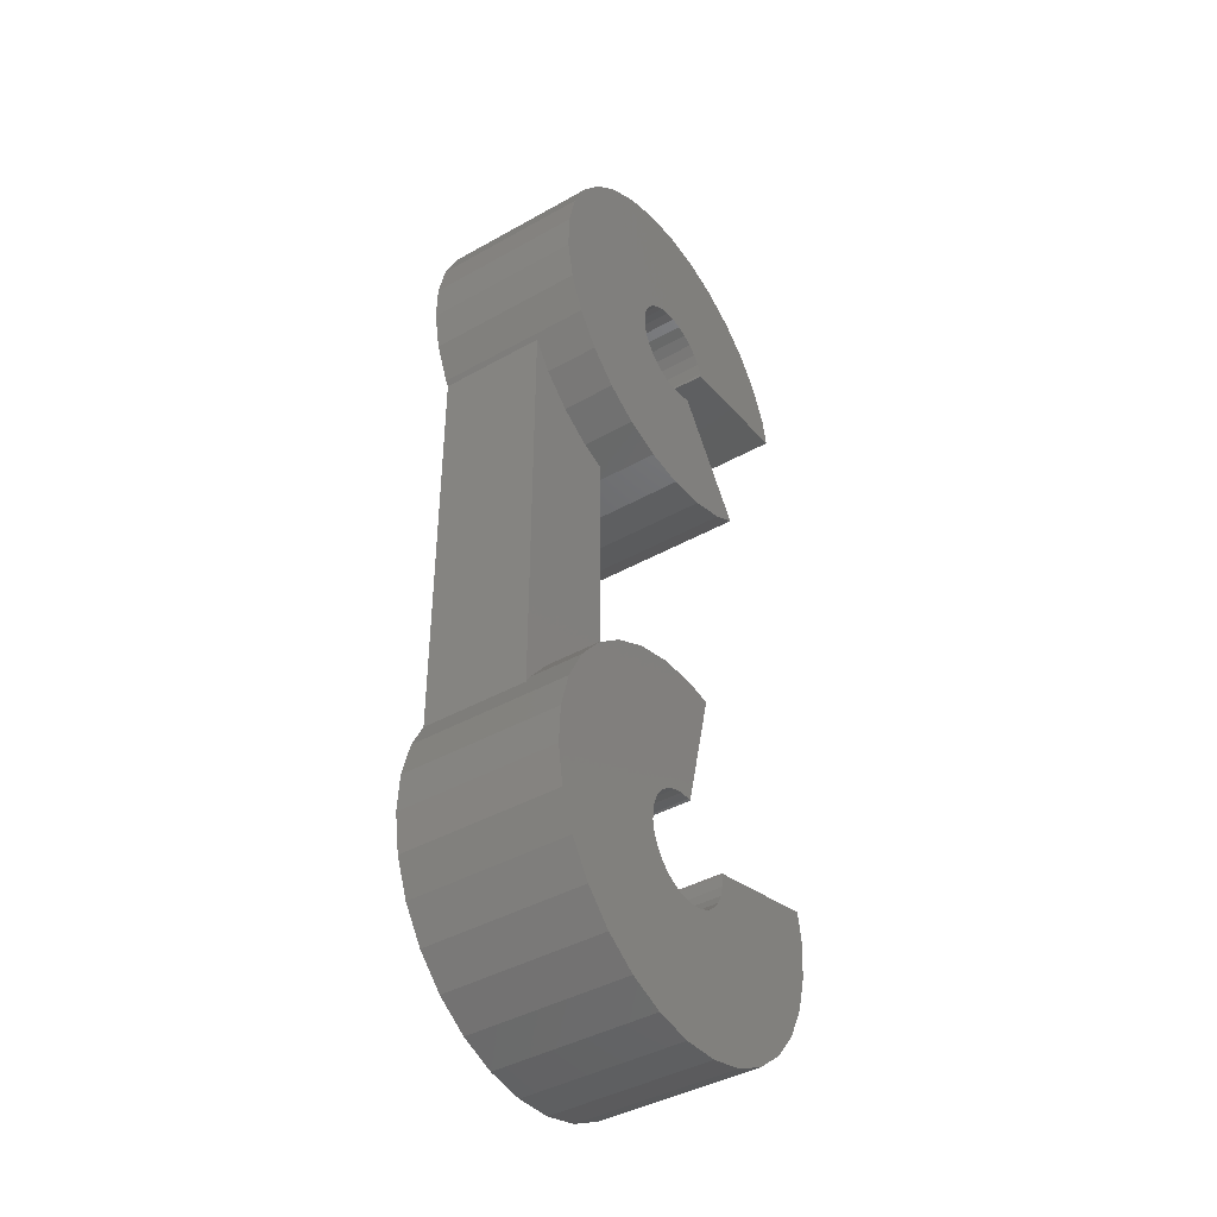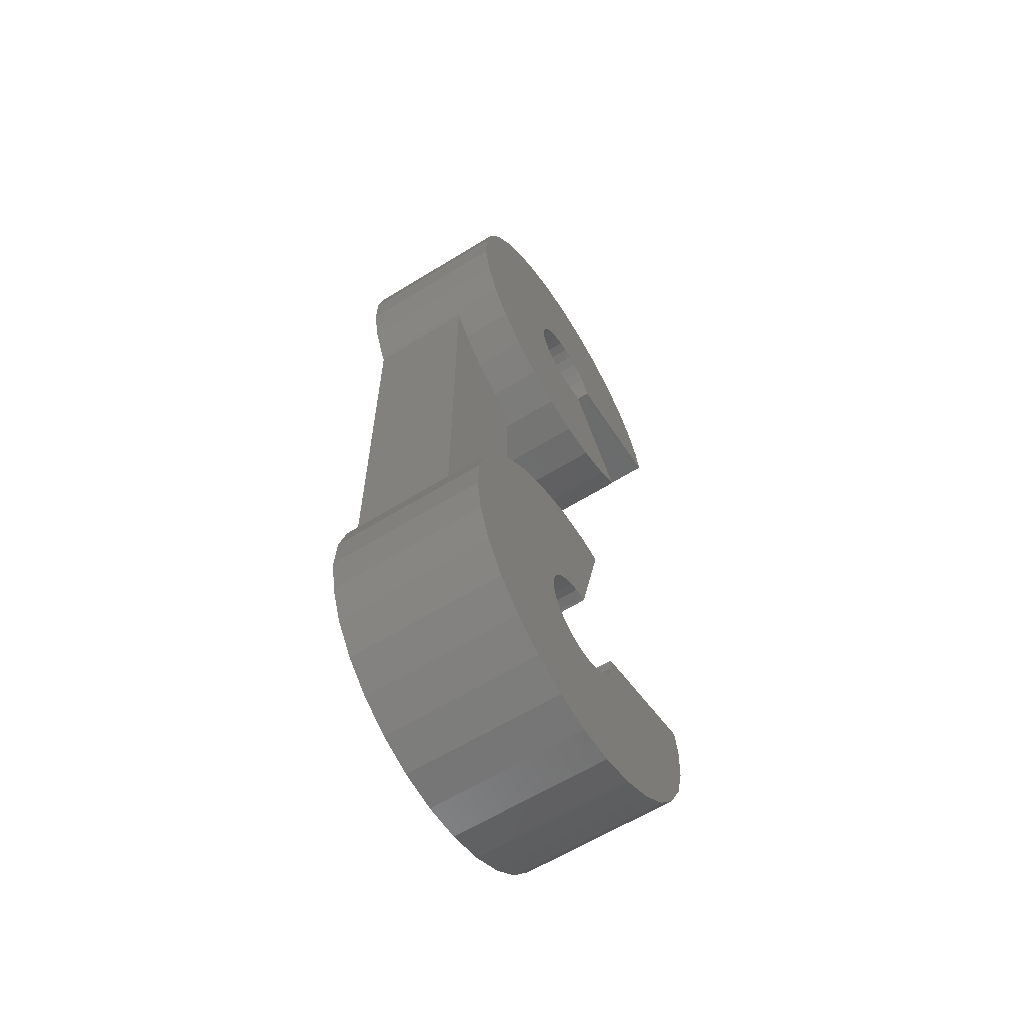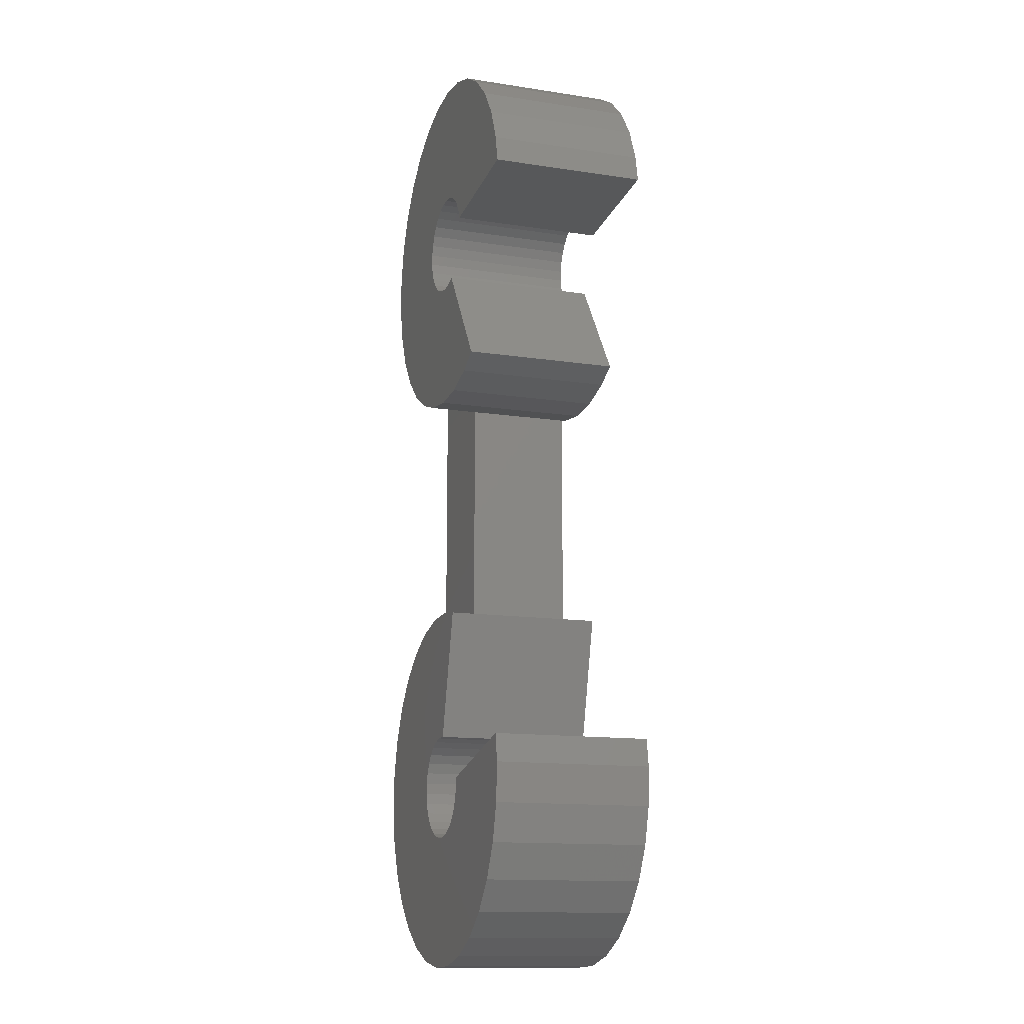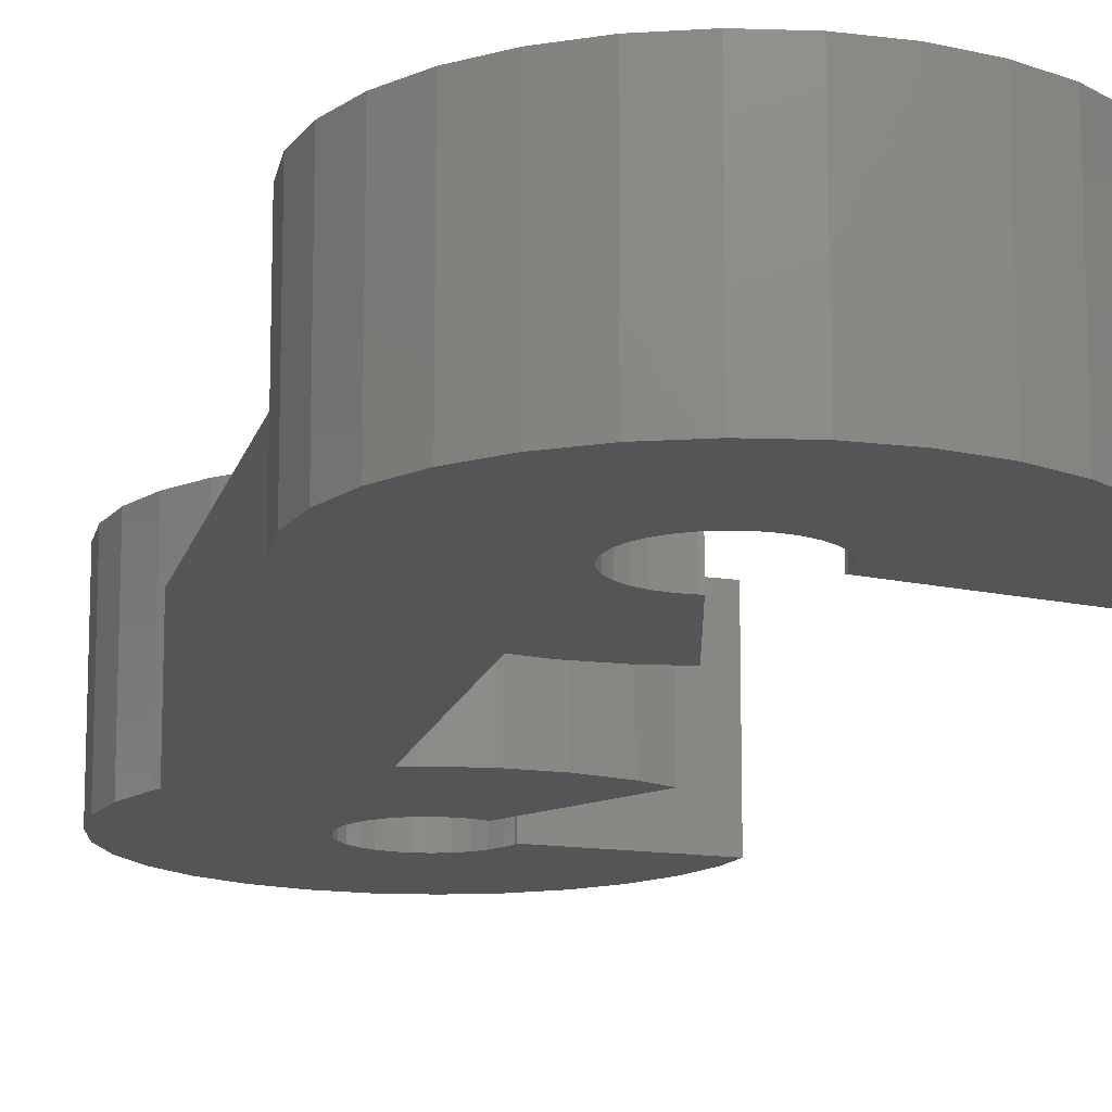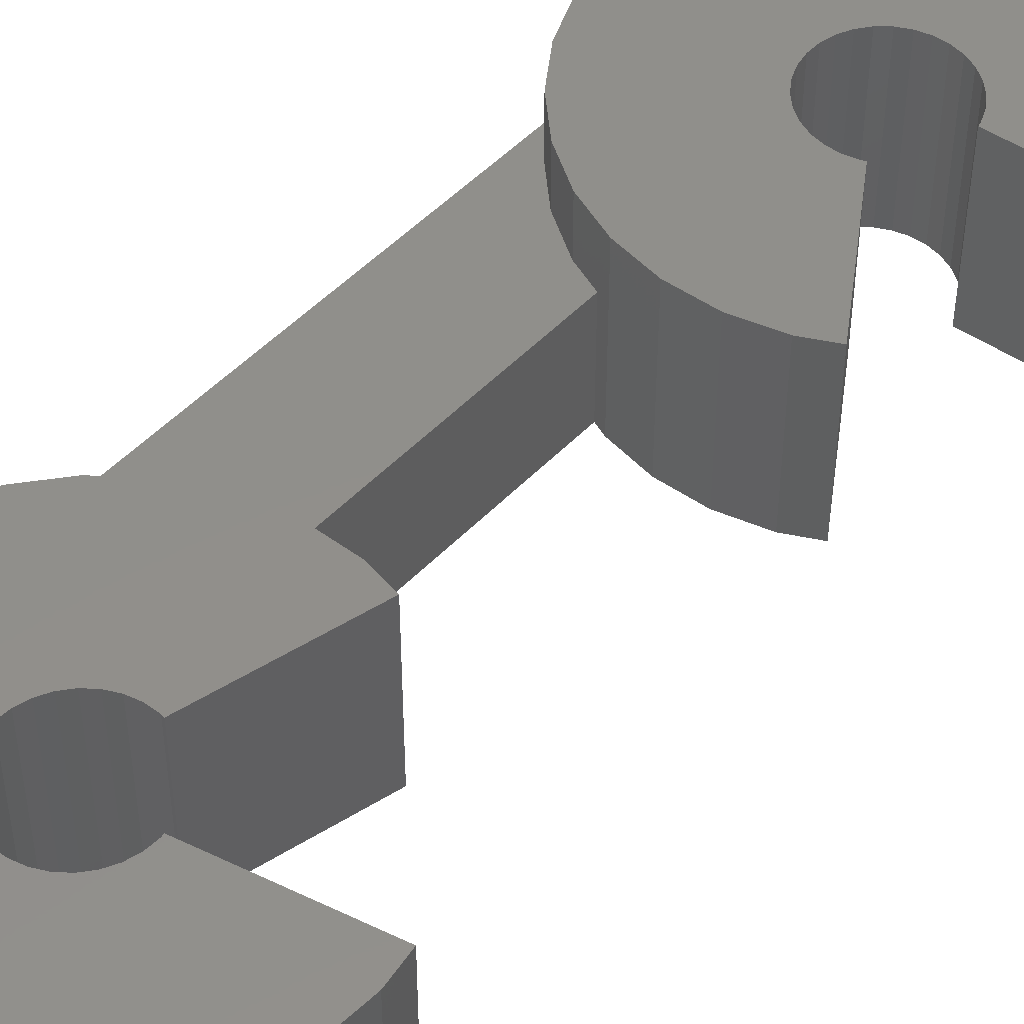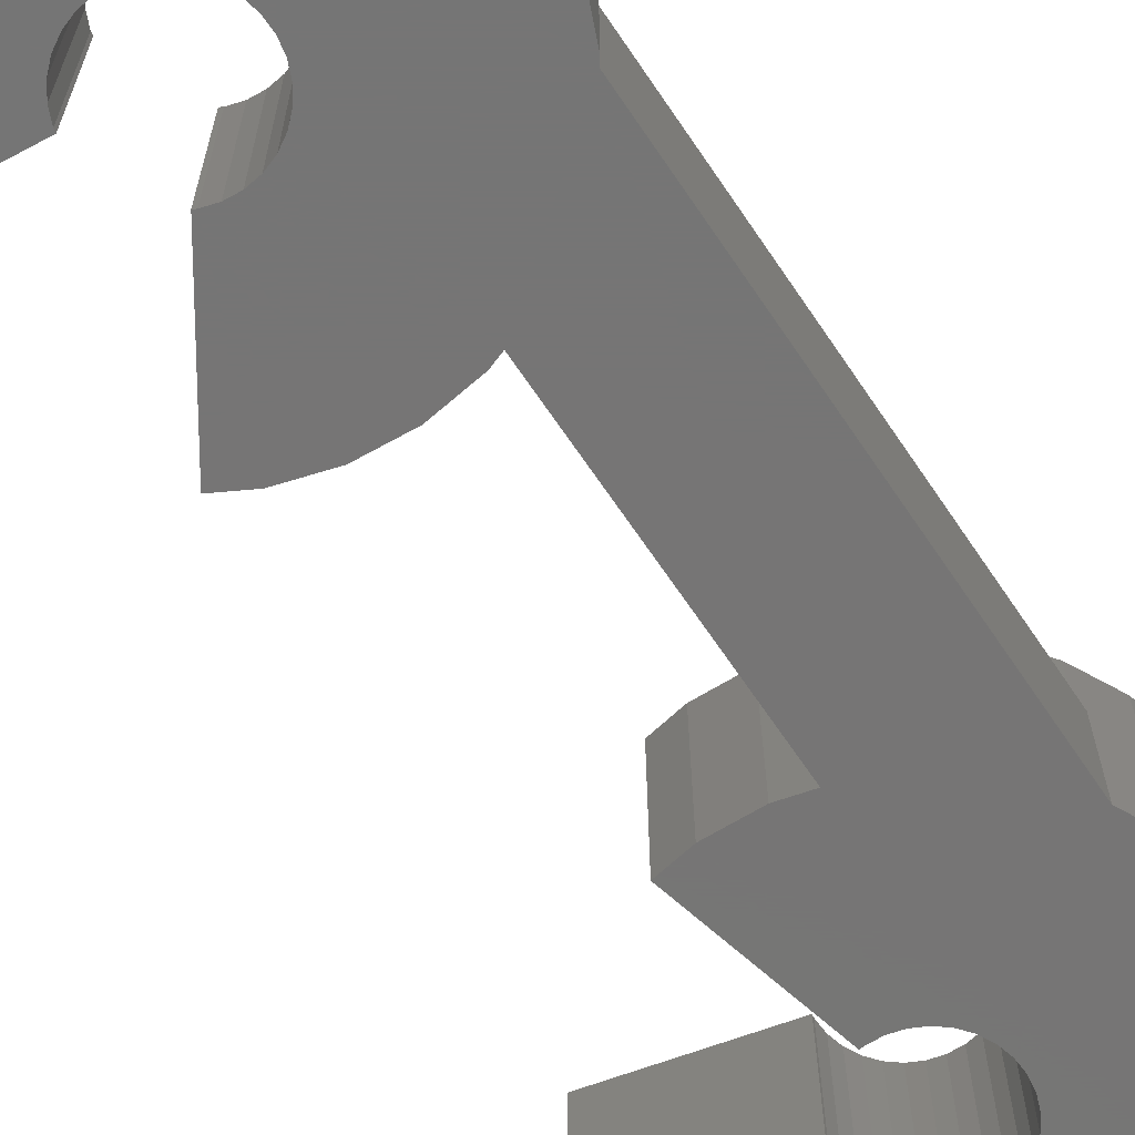
<metadata>
{"format":"stl","ext":"stl","renderer":"f3d","projection":"perspective","resolution":1024,"background":"white","views":[{"elev":-41.7,"azim":-55.8,"up":"+Y"},{"elev":-61.8,"azim":-57.9,"up":"+Y"},{"elev":-13.4,"azim":70.9,"up":"+Y"},{"elev":-14.4,"azim":-13.0,"up":"+Z"},{"elev":50.4,"azim":41.8,"up":"+Z"},{"elev":-67.9,"azim":-145.9,"up":"+Z"}]}
</metadata>
<code>
# stl→obj: 216 verts, 428 faces
v 10 9.779 0
v 9.732 9.254 0
v 10 9.779 2
v 10.06 9.906 3
v 10.06 9.906 2
v 9.732 9.254 3
v 10.53 10.47 3
v 10.53 10.47 2
v 9.543 8.548 0
v 9.543 8.548 3
v 11.41 4.881 0
v 12.09 4.619 3
v 11.41 4.881 3
v 12.09 4.619 0
v 9.881 6.411 0
v 9.619 7.094 3
v 9.619 7.094 0
v 9.881 6.411 3
v 11.09 10.94 2
v 11.09 10.94 3
v 12.82 4.505 0
v 13.55 4.543 3
v 12.82 4.505 3
v 13.55 4.543 0
v 9.505 7.817 0
v 9.505 7.817 3
v 11.75 11.27 2
v 11.75 11.27 3
v 16.27 6.746 3
v 16.46 7.452 0
v 16.46 7.452 3
v 16.27 6.746 0
v 14.25 4.732 0
v 14.91 5.065 3
v 14.25 4.732 3
v 14.91 5.065 0
v 15.94 6.094 3
v 15.94 6.094 0
v 15.47 5.525 3
v 15.47 5.525 0
v 10.8 5.28 0
v 10.28 5.797 3
v 10.28 5.797 0
v 10.8 5.28 3
v 13.18 11.5 0
v 12.45 11.46 3
v 13.18 11.5 3
v 12.45 11.46 0
v 12 11.34 2
v 12 11.34 0
v 13.71 11.41 0
v 13.71 11.41 3
v 13.39 18.58 0
v 14.37 16.28 0
v 13.67 16.06 0
v 14.83 16.54 0
v 13.44 18.6 0
v 13.19 18.52 0
v 12.98 18.5 0
v 12.94 16 0
v 12.78 18.53 0
v 12.21 16.09 0
v 12 16.16 0
v 12.58 18.59 0
v 12.4 18.7 0
v 10 17.72 0
v 12.25 18.84 0
v 12.13 19.02 0
v 9.939 17.8 0
v 13.96 19.79 0
v 16.35 20.52 0
v 16.45 20 0
v 16.06 21.2 0
v 13.87 19.98 0
v 15.64 21.8 0
v 13.75 20.16 0
v 13.97 19.74 0
v 15.11 22.3 0
v 13.6 20.3 0
v 14.48 22.67 0
v 13.42 20.41 0
v 13.79 22.91 0
v 13.22 20.47 0
v 13.06 23 0
v 13.02 20.5 0
v 12.81 20.48 0
v 12.33 22.94 0
v 12.61 20.42 0
v 11.63 22.72 0
v 12.43 20.32 0
v 10.99 22.37 0
v 12.27 20.18 0
v 10.44 21.89 0
v 12.14 20.02 0
v 10 21.3 0
v 12.05 19.83 0
v 9.691 20.64 0
v 12.01 19.62 0
v 9.526 19.93 0
v 12 19.41 0
v 12.04 19.21 0
v 12.03 7.741 0
v 12 7.948 0
v 13.99 7.844 0
v 14 8.052 0
v 13.93 7.642 0
v 13.84 7.455 0
v 13.71 7.293 0
v 13.36 7.066 0
v 13.54 7.161 0
v 13.16 7.012 0
v 12.95 7.001 0
v 12.74 7.034 0
v 12.55 7.109 0
v 12.37 7.223 0
v 12.22 7.371 0
v 12.46 8.839 0
v 12.11 7.546 0
v 9.653 18.48 0
v 9.513 19.2 0
v 16.5 8.183 0
v 16.41 8.709 0
v 13.99 8.104 0
v 13.05 8.999 0
v 13.1 8.99 0
v 12.84 8.988 0
v 12.64 8.934 0
v 12.29 8.707 0
v 12.16 8.545 0
v 12.07 8.358 0
v 12.01 8.156 0
v 16.5 8.183 3
v 13.05 8.999 3
v 13.1 8.99 3
v 12.84 8.988 3
v 12.64 8.934 3
v 12.46 8.839 3
v 12.29 8.707 3
v 12.16 8.545 3
v 14 8.052 3
v 16.41 8.709 3
v 13.99 7.844 3
v 13.93 7.642 3
v 13.84 7.455 3
v 13.99 8.104 3
v 13.71 7.293 3
v 13.54 7.161 3
v 13.36 7.066 3
v 13.16 7.012 3
v 12.95 7.001 3
v 12.74 7.034 3
v 12.55 7.109 3
v 12.37 7.223 3
v 12.22 7.371 3
v 12.11 7.546 3
v 12.03 7.741 3
v 12 7.948 3
v 12.07 8.358 3
v 12.01 8.156 3
v 13.06 23 3
v 13.79 22.91 3
v 14.48 22.67 3
v 12.33 22.94 3
v 9.526 19.93 3
v 9.513 19.2 3
v 10.44 21.89 3
v 10.99 22.37 3
v 15.11 22.3 3
v 9.653 18.48 3
v 9.939 17.8 3
v 11.63 22.72 3
v 15.64 21.8 3
v 13.67 16.06 3
v 12.94 16 3
v 10.36 17.2 2
v 10.89 16.7 3
v 10.36 17.2 3
v 10.89 16.7 2
v 12.21 16.09 3
v 11.52 16.33 3
v 11.52 16.33 2
v 10 21.3 3
v 9.691 20.64 3
v 16.35 20.52 3
v 16.06 21.2 3
v 16.45 20 3
v 12 16.16 2
v 14.37 16.28 3
v 13.96 19.79 3
v 13.87 19.98 3
v 13.75 20.16 3
v 13.6 20.3 3
v 13.97 19.74 3
v 13.42 20.41 3
v 13.22 20.47 3
v 13.02 20.5 3
v 12.81 20.48 3
v 12.61 20.42 3
v 12.43 20.32 3
v 12.27 20.18 3
v 12.14 20.02 3
v 13.39 18.58 3
v 14.83 16.54 3
v 13.44 18.6 3
v 13.19 18.52 3
v 12.98 18.5 3
v 12.78 18.53 3
v 12.58 18.59 3
v 12.4 18.7 3
v 12.25 18.84 3
v 12.13 19.02 3
v 12.04 19.21 3
v 12 19.41 3
v 12.05 19.83 3
v 12.01 19.62 3
v 10 17.72 2
f 1 2 3
f 3 4 5
f 6 3 2
f 3 6 4
f 5 7 8
f 7 5 4
f 9 6 2
f 6 9 10
f 11 12 13
f 12 11 14
f 15 16 17
f 16 15 18
f 19 7 20
f 7 19 8
f 21 22 23
f 22 21 24
f 14 23 12
f 23 14 21
f 25 10 9
f 10 25 26
f 27 20 28
f 20 27 19
f 29 30 31
f 30 29 32
f 33 34 35
f 34 33 36
f 37 32 29
f 32 37 38
f 36 39 34
f 39 36 40
f 41 42 43
f 42 41 44
f 45 46 47
f 46 45 48
f 46 49 28
f 48 49 46
f 49 48 50
f 28 49 27
f 43 18 15
f 18 43 42
f 51 47 52
f 47 51 45
f 17 26 25
f 26 17 16
f 41 13 44
f 13 41 11
f 39 38 37
f 38 39 40
f 53 54 55
f 54 53 56
f 56 53 57
f 55 58 53
f 55 59 58
f 60 59 55
f 60 61 59
f 62 61 60
f 63 61 62
f 61 63 64
f 64 63 65
f 66 65 63
f 65 66 67
f 67 66 68
f 69 68 66
f 70 71 72
f 71 70 73
f 73 74 75
f 76 75 74
f 70 72 77
f 73 70 74
f 75 76 78
f 79 78 76
f 78 79 80
f 81 80 79
f 80 81 82
f 83 82 81
f 83 84 82
f 85 84 83
f 86 84 85
f 87 86 88
f 89 88 90
f 86 87 84
f 91 90 92
f 93 92 94
f 95 94 96
f 97 96 98
f 88 89 87
f 99 98 100
f 68 69 101
f 102 17 103
f 25 103 17
f 2 103 9
f 103 2 1
f 103 25 9
f 30 104 105
f 36 106 104
f 36 107 106
f 36 108 107
f 109 33 24
f 36 110 108
f 33 109 110
f 24 111 109
f 24 112 111
f 21 112 24
f 21 113 112
f 14 113 21
f 113 14 114
f 11 114 14
f 114 11 115
f 41 115 11
f 115 41 116
f 43 116 41
f 66 63 50
f 117 1 50
f 116 43 118
f 15 118 43
f 50 1 66
f 118 15 102
f 119 101 69
f 17 102 15
f 90 91 89
f 92 93 91
f 94 95 93
f 101 119 100
f 96 97 95
f 120 100 119
f 98 99 97
f 100 120 99
f 105 121 30
f 104 30 32
f 104 32 38
f 104 38 40
f 104 40 36
f 110 36 33
f 121 105 122
f 122 105 123
f 124 51 125
f 51 124 45
f 126 45 124
f 50 126 127
f 50 127 117
f 126 48 45
f 1 117 128
f 1 128 129
f 1 129 130
f 1 130 131
f 126 50 48
f 1 131 103
f 31 121 132
f 121 31 30
f 133 52 47
f 52 133 134
f 47 135 133
f 46 135 47
f 135 46 136
f 28 136 46
f 136 28 137
f 20 137 28
f 137 20 138
f 7 138 20
f 4 139 7
f 138 7 139
f 140 132 141
f 132 140 31
f 31 142 29
f 143 29 142
f 144 37 143
f 37 144 39
f 31 140 142
f 140 141 145
f 29 143 37
f 146 39 144
f 39 146 34
f 147 34 146
f 34 147 35
f 148 35 147
f 35 148 22
f 149 22 148
f 150 22 149
f 150 23 22
f 151 23 150
f 12 151 152
f 13 152 153
f 44 153 154
f 42 154 155
f 151 12 23
f 18 155 156
f 16 156 157
f 139 4 158
f 152 13 12
f 6 158 4
f 153 44 13
f 158 6 159
f 154 42 44
f 10 159 6
f 155 18 42
f 159 10 157
f 156 16 18
f 26 157 10
f 157 26 16
f 132 122 141
f 122 132 121
f 24 35 22
f 35 24 33
f 158 129 139
f 129 158 130
f 139 128 138
f 128 139 129
f 159 130 158
f 130 159 131
f 113 152 151
f 152 113 114
f 117 136 137
f 136 117 127
f 128 137 138
f 137 128 117
f 155 102 156
f 102 155 118
f 109 149 148
f 149 109 111
f 112 151 150
f 151 112 113
f 127 135 136
f 135 127 126
f 153 116 154
f 116 153 115
f 124 134 133
f 134 124 125
f 157 131 159
f 131 157 103
f 110 148 147
f 148 110 109
f 114 153 152
f 153 114 115
f 106 142 104
f 142 106 143
f 108 147 146
f 147 108 110
f 156 103 157
f 103 156 102
f 154 118 155
f 118 154 116
f 126 133 135
f 133 126 124
f 108 144 107
f 144 108 146
f 107 143 106
f 143 107 144
f 105 145 123
f 145 105 140
f 104 140 105
f 140 104 142
f 111 150 149
f 150 111 112
f 134 51 52
f 51 134 125
f 122 145 141
f 145 122 123
f 82 160 161
f 160 82 84
f 80 161 162
f 161 80 82
f 84 163 160
f 163 84 87
f 120 164 99
f 164 120 165
f 91 166 167
f 166 91 93
f 78 162 168
f 162 78 80
f 69 169 119
f 169 69 170
f 119 165 120
f 165 119 169
f 87 171 163
f 171 87 89
f 75 168 172
f 168 75 78
f 60 173 174
f 173 60 55
f 175 176 177
f 176 175 178
f 62 174 179
f 174 62 60
f 178 180 176
f 180 178 181
f 97 182 95
f 182 97 183
f 184 73 185
f 73 184 71
f 185 75 172
f 75 185 73
f 95 166 93
f 166 95 182
f 186 71 184
f 71 186 72
f 89 167 171
f 167 89 91
f 99 183 97
f 183 99 164
f 187 180 181
f 180 187 179
f 62 187 63
f 187 62 179
f 55 188 173
f 188 55 54
f 189 184 185
f 190 185 172
f 191 172 168
f 192 168 162
f 172 191 190
f 186 189 193
f 184 189 186
f 194 162 161
f 189 185 190
f 168 192 191
f 162 194 192
f 161 195 194
f 160 195 161
f 160 196 195
f 160 197 196
f 163 197 160
f 197 163 198
f 171 198 163
f 198 171 199
f 167 199 171
f 199 167 200
f 166 200 167
f 182 201 166
f 200 166 201
f 202 188 203
f 202 203 204
f 188 202 173
f 205 173 202
f 206 173 205
f 206 174 173
f 207 174 206
f 179 207 208
f 180 208 209
f 176 209 210
f 207 179 174
f 177 210 211
f 170 211 212
f 169 212 213
f 201 182 214
f 208 180 179
f 183 214 182
f 209 176 180
f 214 183 215
f 210 177 176
f 164 215 183
f 211 170 177
f 215 164 213
f 212 169 170
f 165 213 164
f 213 165 169
f 54 203 188
f 203 54 56
f 216 69 66
f 69 216 170
f 177 216 175
f 216 177 170
f 85 195 196
f 195 85 83
f 83 194 195
f 194 83 81
f 86 196 197
f 196 86 85
f 213 98 215
f 98 213 100
f 79 191 192
f 191 79 76
f 81 192 194
f 192 81 79
f 92 199 200
f 199 92 90
f 210 68 211
f 68 210 67
f 212 100 213
f 100 212 101
f 74 191 76
f 191 74 190
f 214 94 201
f 94 214 96
f 77 189 70
f 189 77 193
f 88 197 198
f 197 88 86
f 65 210 209
f 210 65 67
f 215 96 214
f 96 215 98
f 58 206 205
f 206 58 59
f 64 209 208
f 209 64 65
f 90 198 199
f 198 90 88
f 201 92 200
f 92 201 94
f 70 190 74
f 190 70 189
f 61 208 207
f 208 61 64
f 59 207 206
f 207 59 61
f 57 202 204
f 202 57 53
f 53 205 202
f 205 53 58
f 211 101 212
f 101 211 68
f 77 186 193
f 186 77 72
f 203 57 204
f 57 203 56
f 187 27 49
f 181 27 187
f 181 19 27
f 178 19 181
f 178 8 19
f 175 8 178
f 175 5 8
f 216 5 175
f 5 216 3
f 1 216 66
f 216 1 3
f 49 63 187
f 63 49 50

</code>
